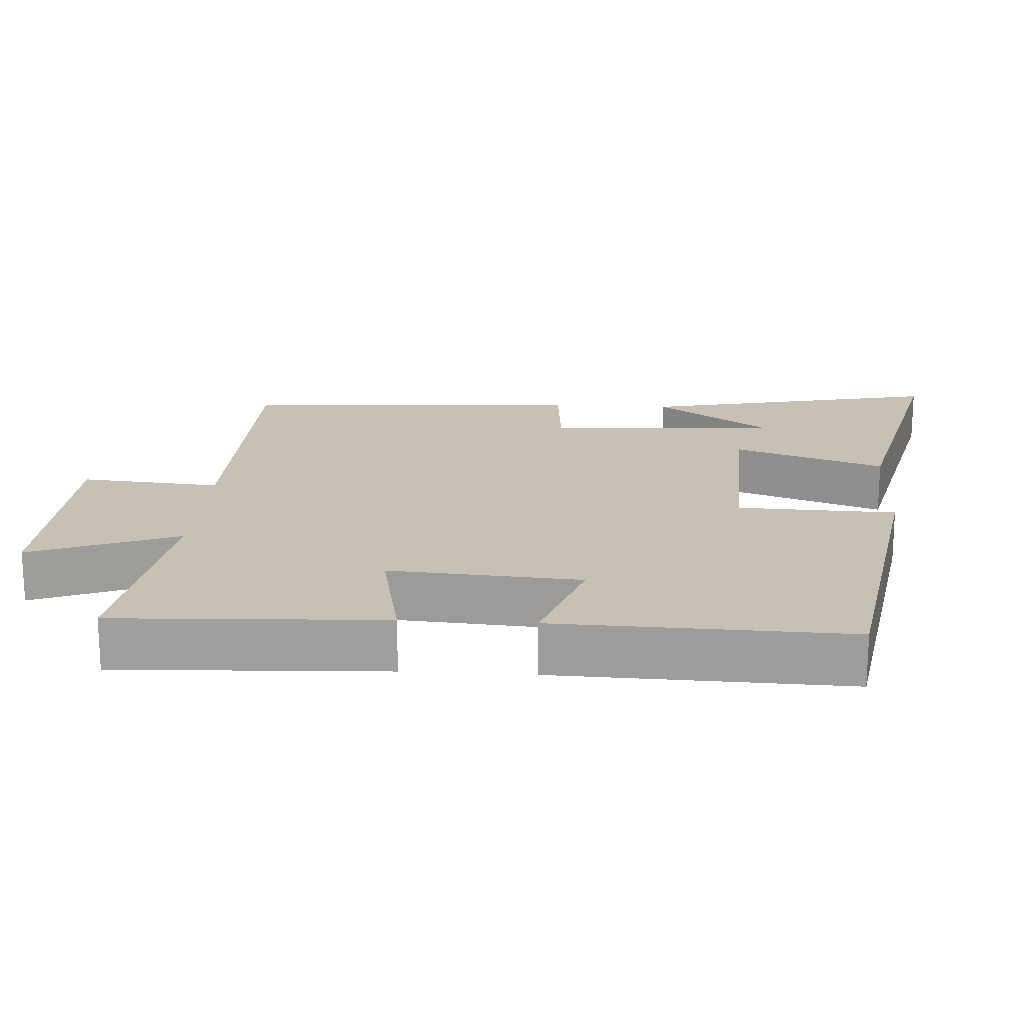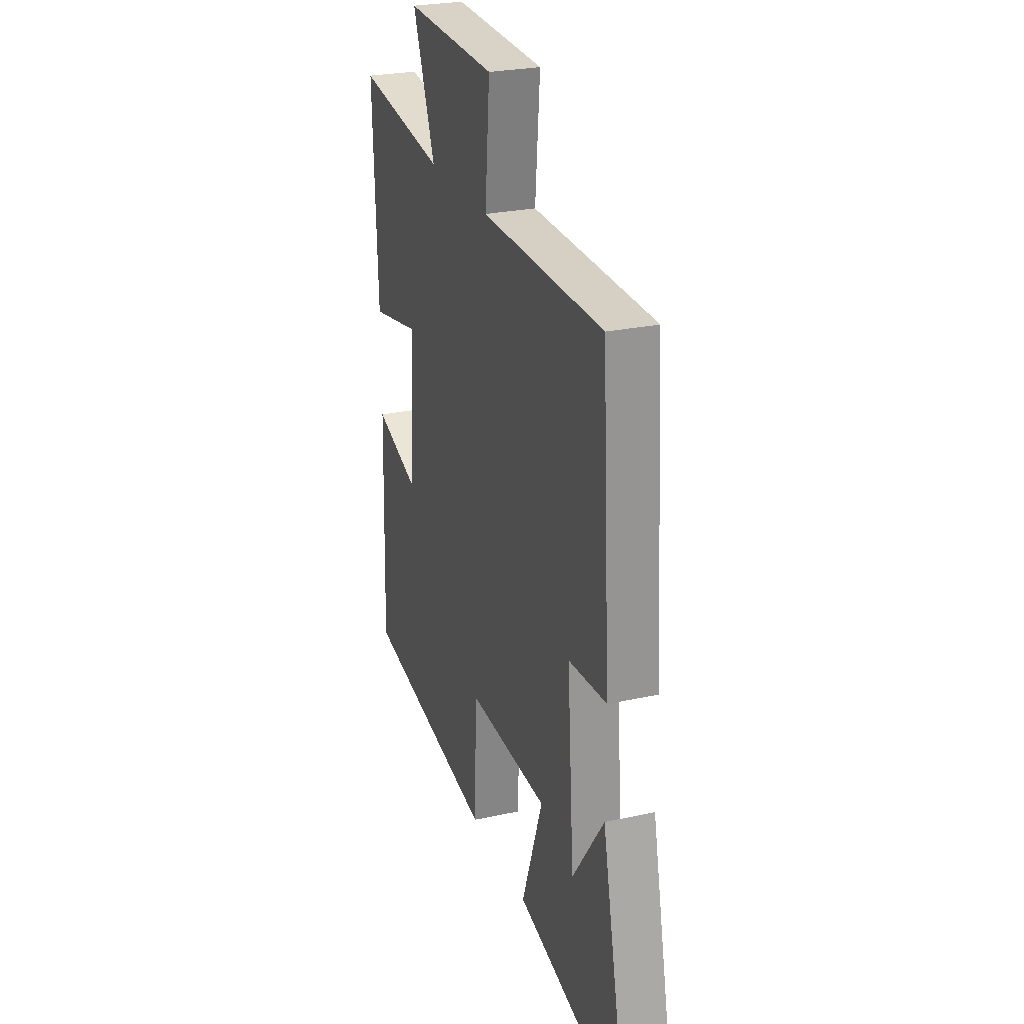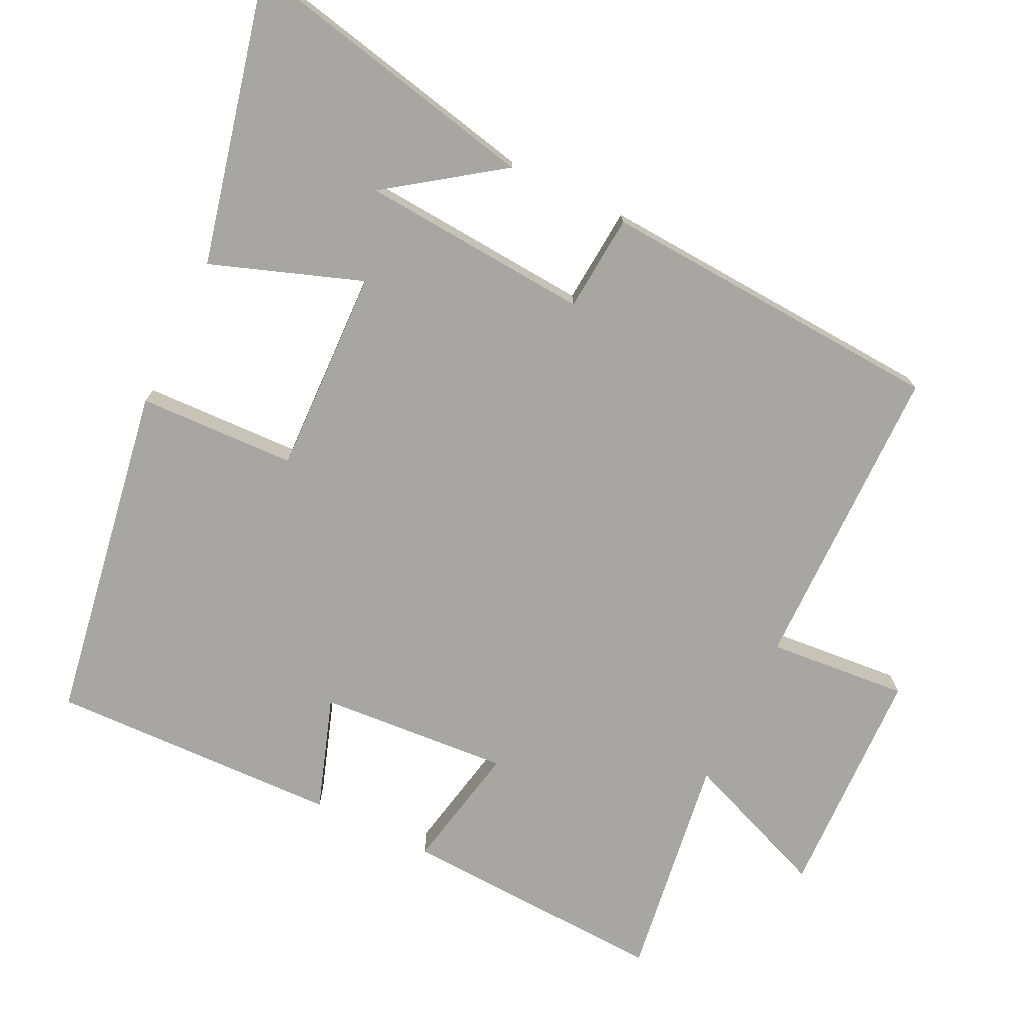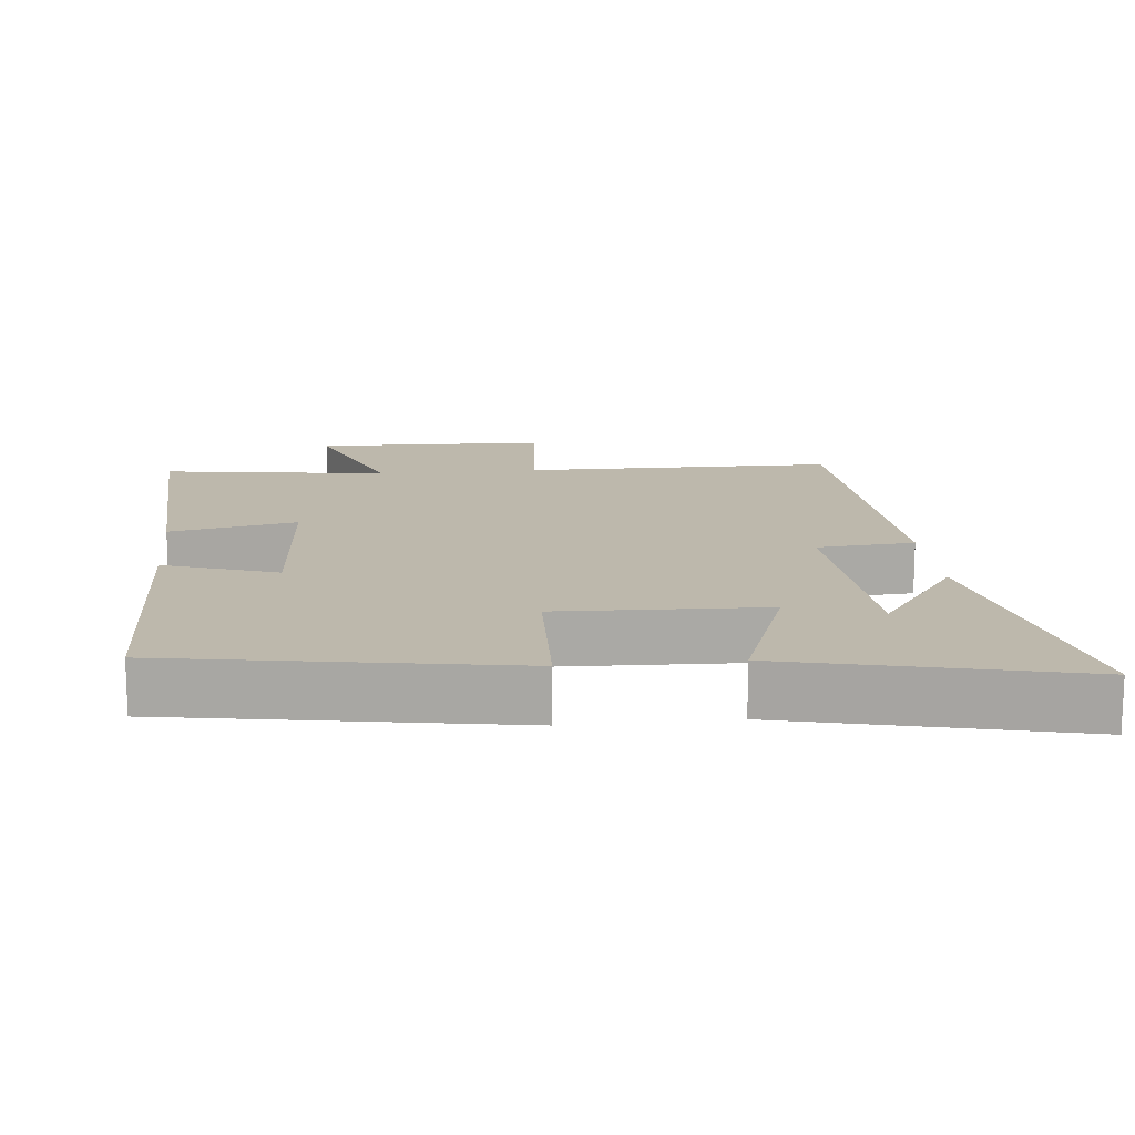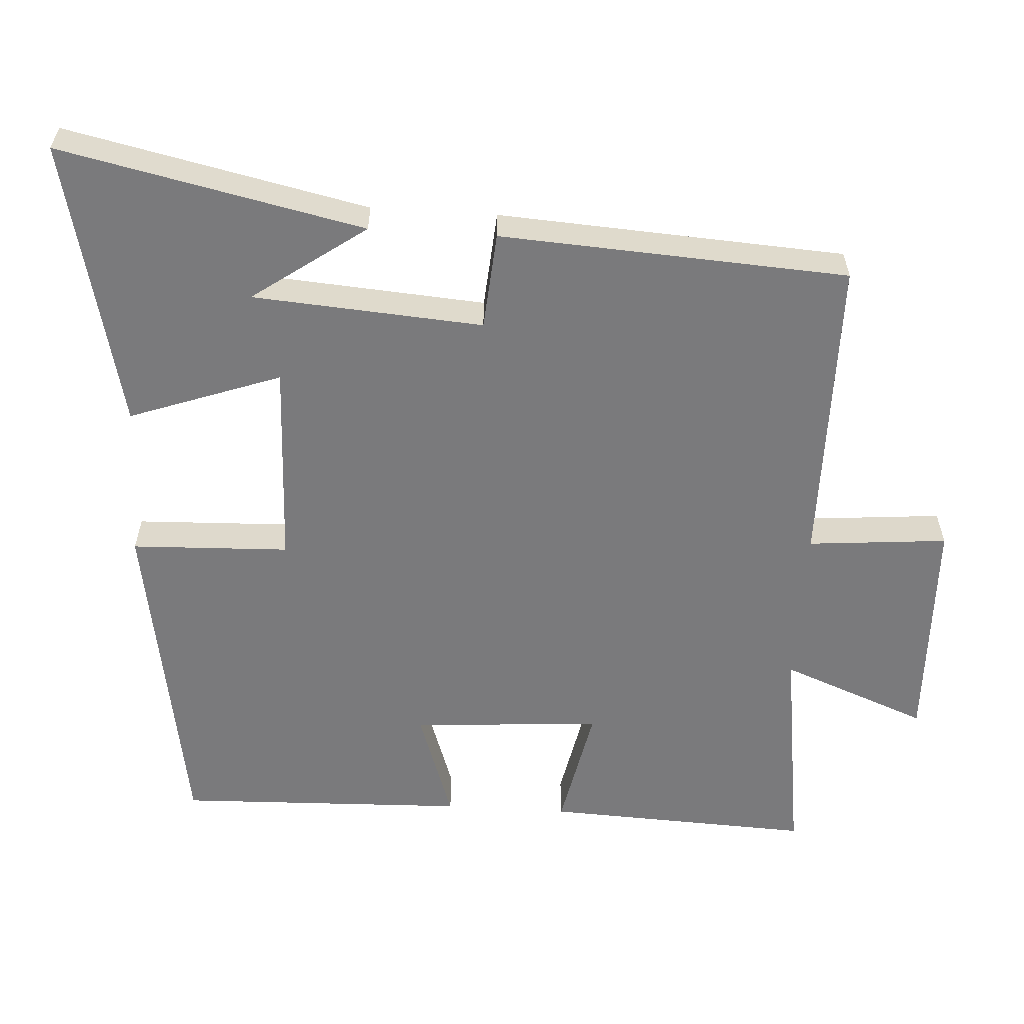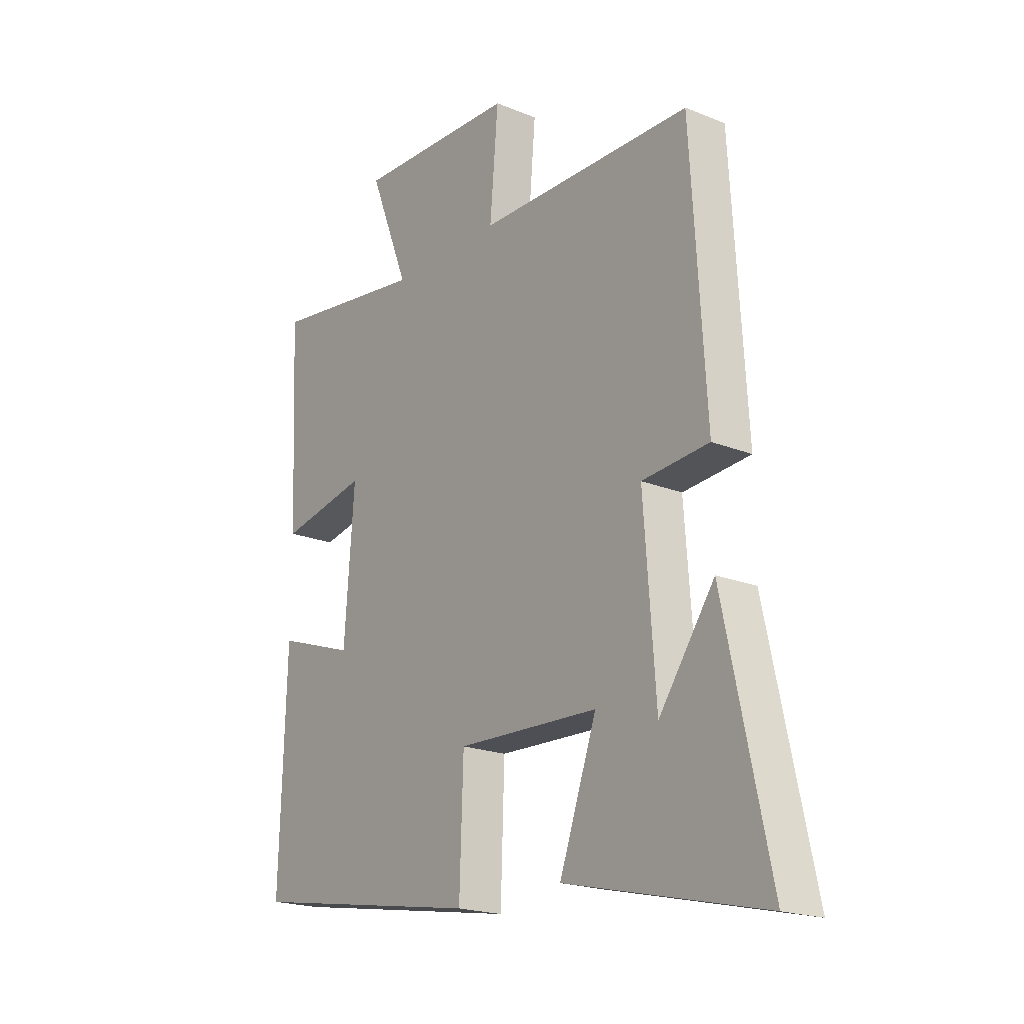
<metadata>
{"format":"obj","ext":"obj","renderer":"f3d","projection":"perspective","resolution":1024,"background":"white","views":[{"elev":18.6,"azim":93.5,"up":"+Y"},{"elev":26.0,"azim":-109.2,"up":"+Z"},{"elev":-74.3,"azim":-115.9,"up":"+Y"},{"elev":14.9,"azim":174.3,"up":"+Y"},{"elev":-58.2,"azim":-93.5,"up":"+Y"},{"elev":-20.0,"azim":-126.8,"up":"+Z"}]}
</metadata>
<code>
v -0.592 0.07 -0.595
v -0.5 0.07 -0.169
v -0.387 0.07 -0.328
v -0.363 0.07 -0.004
v -0.5 0.07 0.007
v -0.47 0.07 0.496
v -0.031 0.07 0.5
v -0.048 0.07 0.697
v 0.28 0.07 0.707
v 0.199 0.07 0.5
v 0.517 0.07 0.545
v 0.5 0.07 0.168
v 0.321 0.07 0.204
v 0.341 0.07 -0.064
v 0.5 0.07 -0.01
v 0.513 0.07 -0.42
v 0.035 0.07 -0.5
v 0.027 0.07 -0.277
v -0.263 0.07 -0.287
v -0.187 0.07 -0.5
v -0.592 0 -0.595
v -0.5 0 -0.169
v -0.387 0 -0.328
v -0.363 0 -0.004
v -0.5 0 0.007
v -0.47 0 0.496
v -0.031 0 0.5
v -0.048 0 0.697
v 0.28 0 0.707
v 0.199 0 0.5
v 0.517 0 0.545
v 0.5 0 0.168
v 0.321 0 0.204
v 0.341 0 -0.064
v 0.5 0 -0.01
v 0.513 0 -0.42
v 0.035 0 -0.5
v 0.027 0 -0.277
v -0.263 0 -0.287
v -0.187 0 -0.5
f 19 20 1
f 16 17 18
f 15 16 18
f 14 15 18
f 13 14 18 19
f 10 11 12 13
f 10 13 19
f 7 8 9 10
f 6 7 10
f 5 6 10
f 4 5 10
f 3 4 10 19
f 1 2 3
f 1 3 19
f 21 40 39
f 38 37 36
f 38 36 35
f 38 35 34
f 39 38 34 33
f 33 32 31 30
f 39 33 30
f 30 29 28 27
f 30 27 26
f 30 26 25
f 30 25 24
f 39 30 24 23
f 23 22 21
f 39 23 21
f 1 21 22 2
f 2 22 23 3
f 3 23 24 4
f 4 24 25 5
f 5 25 26 6
f 6 26 27 7
f 7 27 28 8
f 8 28 29 9
f 9 29 30 10
f 10 30 31 11
f 11 31 32 12
f 12 32 33 13
f 13 33 34 14
f 14 34 35 15
f 15 35 36 16
f 16 36 37 17
f 17 37 38 18
f 18 38 39 19
f 19 39 40 20
f 20 40 21 1

</code>
